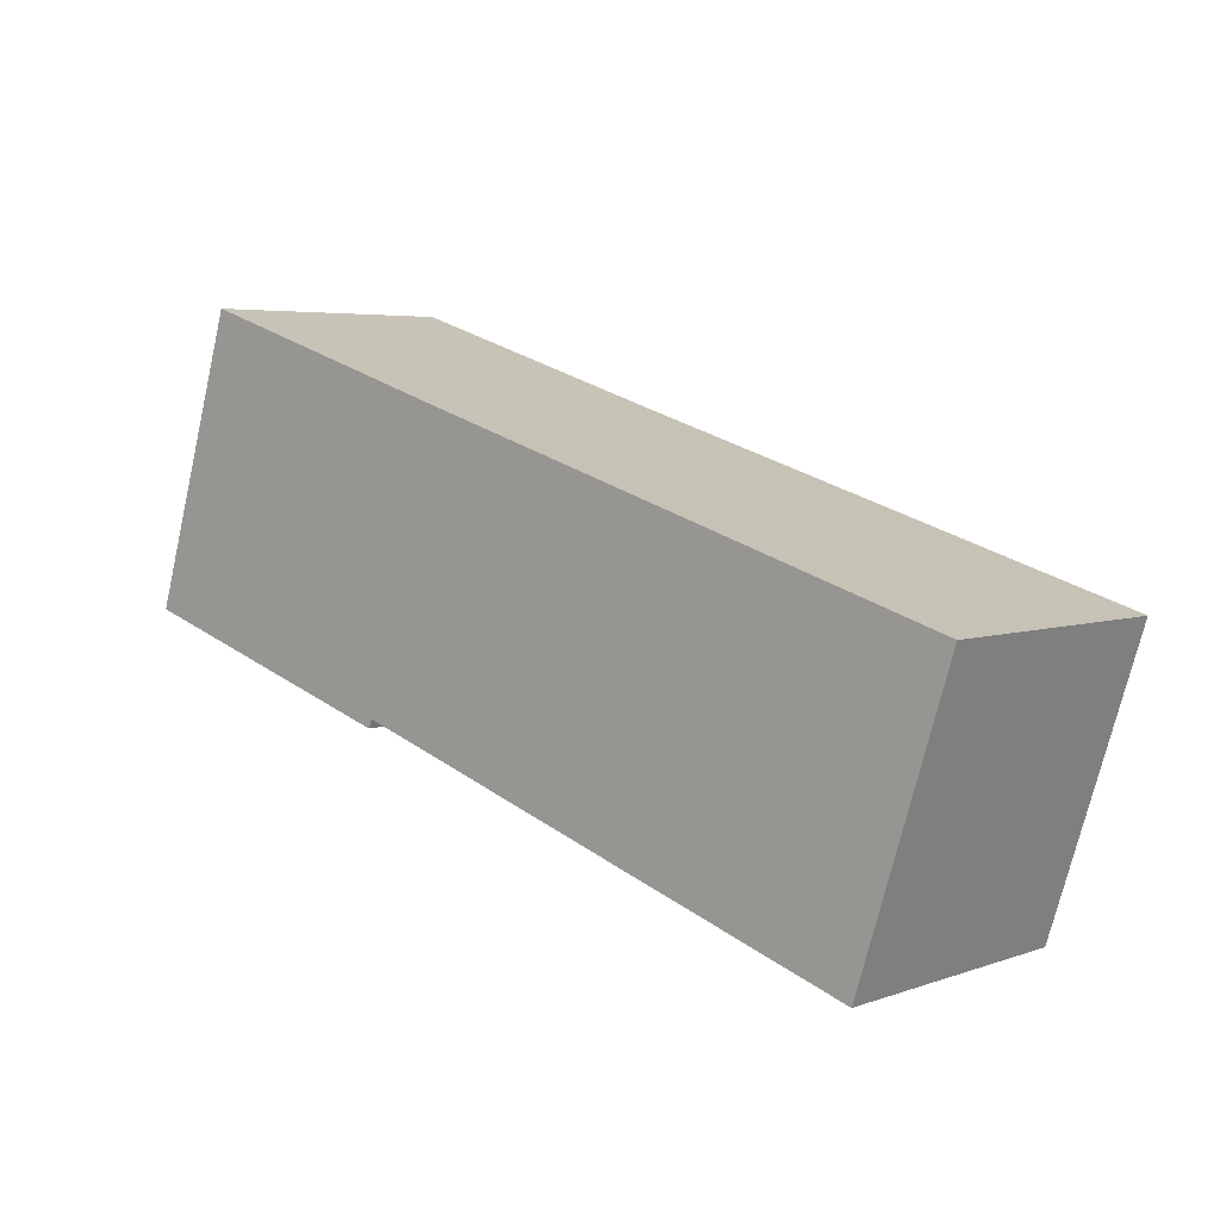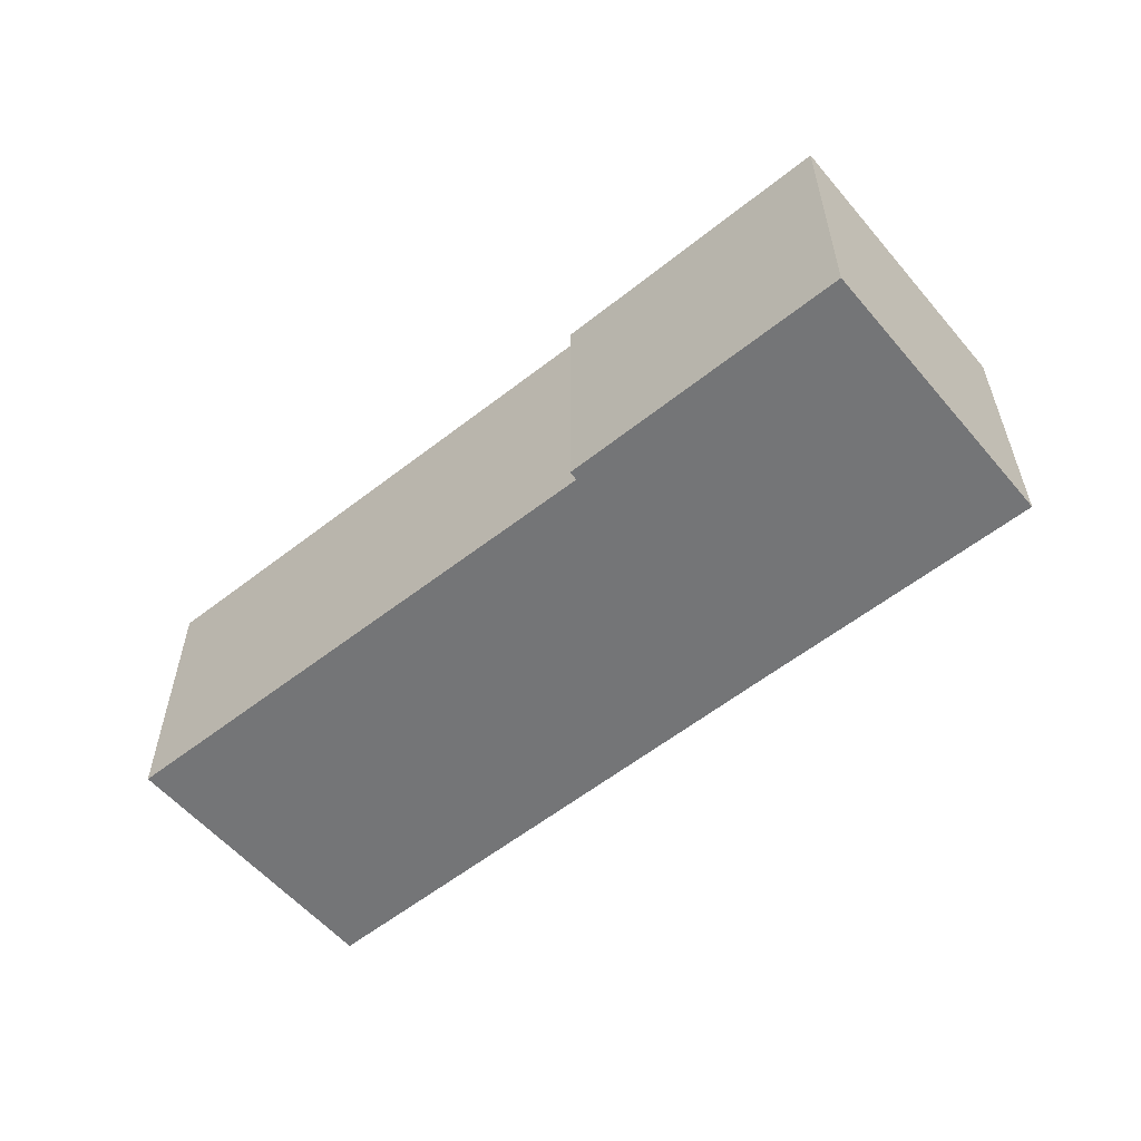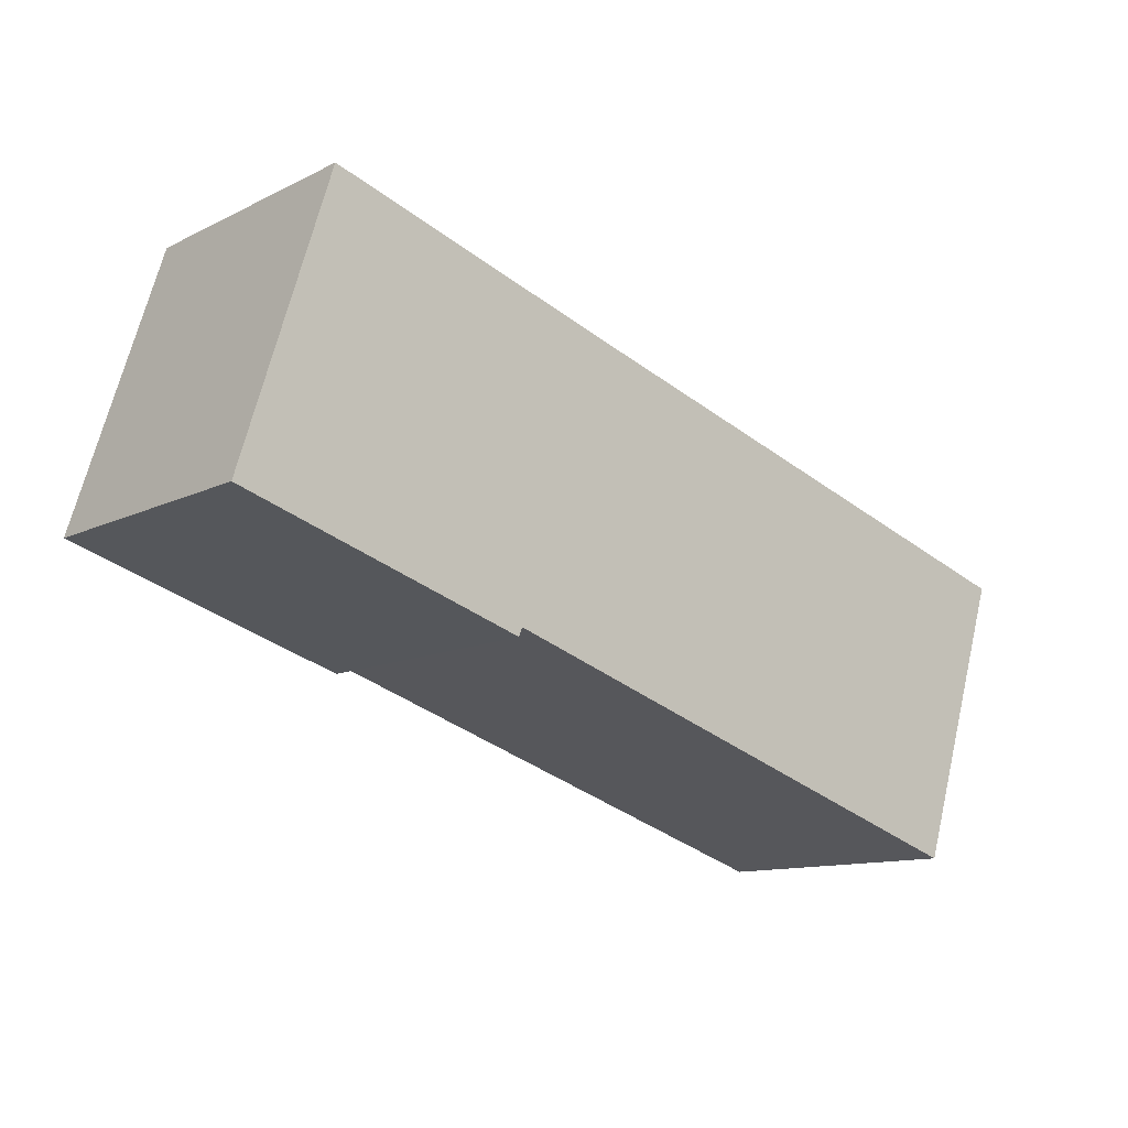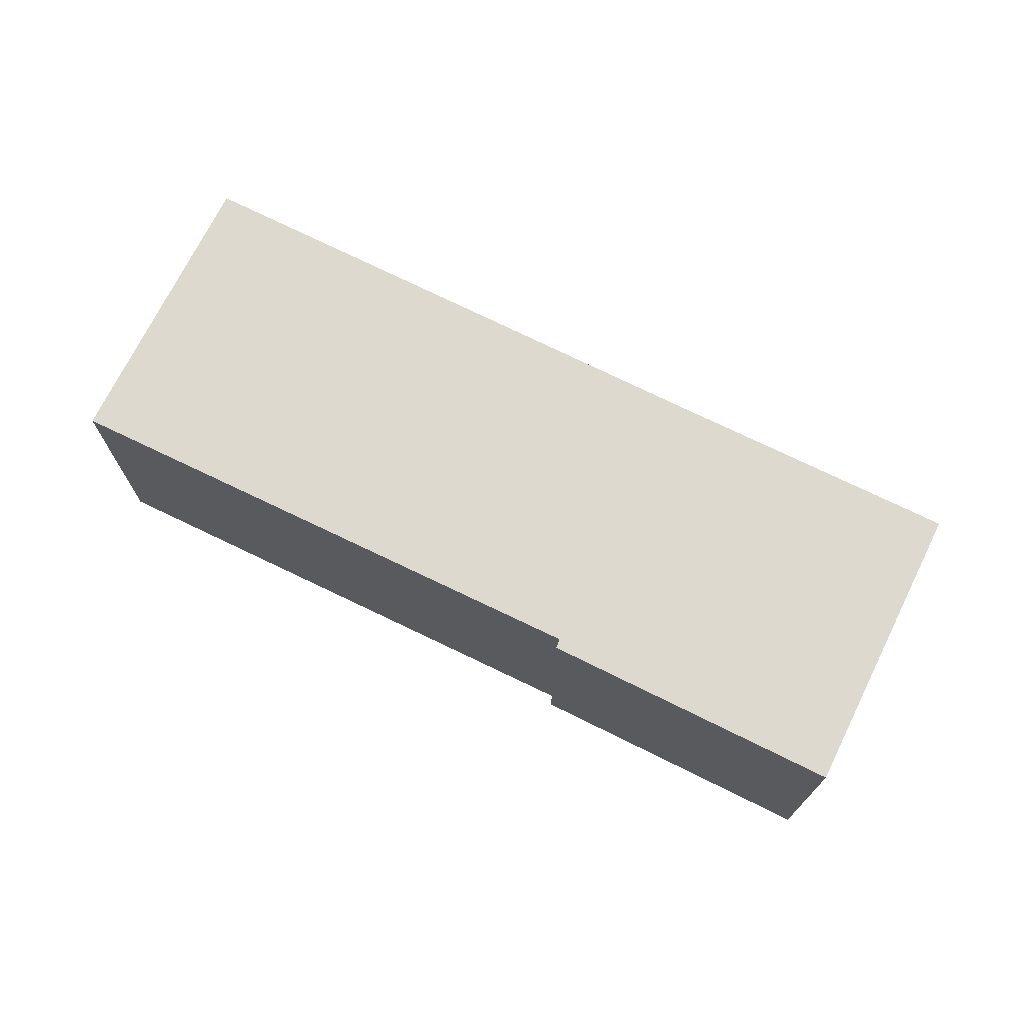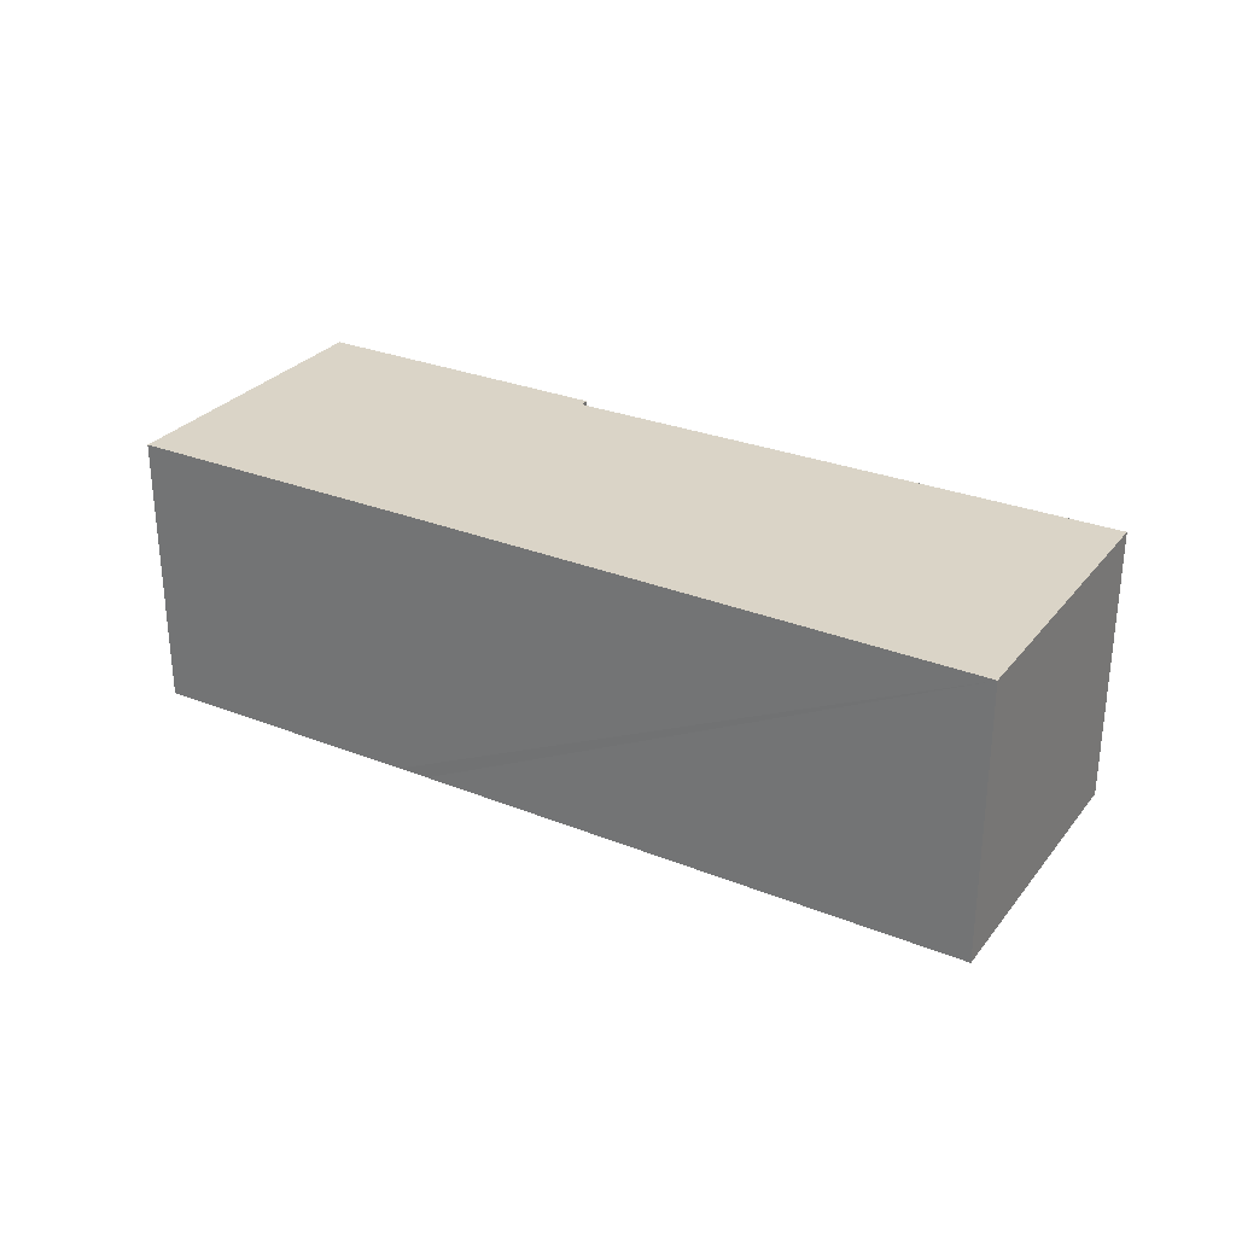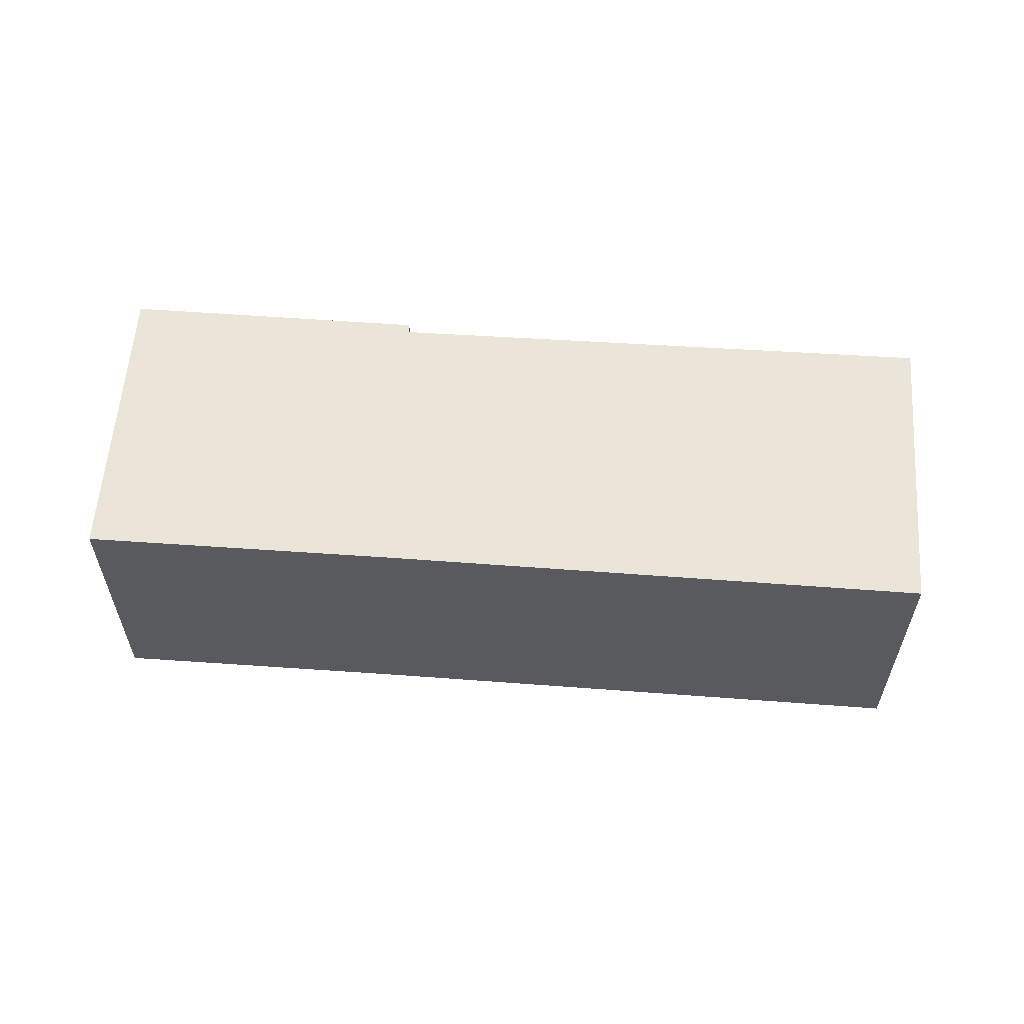
<metadata>
{"format":"obj","ext":"obj","renderer":"f3d","projection":"perspective","resolution":1024,"background":"white","views":[{"elev":4.8,"azim":41.8,"up":"+Z"},{"elev":-56.5,"azim":-122.7,"up":"+Y"},{"elev":-11.6,"azim":-40.3,"up":"+Z"},{"elev":71.8,"azim":-136.1,"up":"+Y"},{"elev":28.9,"azim":48.2,"up":"+Y"},{"elev":58.7,"azim":21.8,"up":"+Y"}]}
</metadata>
<code>
v  0 2.964 1.815e-16
v  3.175 2.964 -0.89
v  3.135 2.964 -0.986
v  4.157 2.964 2.097
v  3.827 2.964 2.202
v  0.913 2.964 2.894
v  0.981 2.964 3.11
v  9.803 2.964 0.071
v  8.902 2.964 -2.762
v  9.879 2.964 0.309
v  9.879 -1.892e-17 0.309
v  8.902 1.691e-16 -2.762
v  9.803 -4.348e-18 0.071
v  3.175 5.45e-17 -0.89
v  3.135 6.038e-17 -0.986
v  0 0 0
v  0.913 -1.772e-16 2.894
v  0.981 -1.904e-16 3.11
v  3.827 -1.348e-16 2.202
v  4.157 -1.284e-16 2.097
g defaultobject
f 1 2 3
f 2 1 4
f 4 1 5
f 5 1 6
f 5 6 7
f 2 8 9
f 8 2 10
f 10 2 4
f 11 8 10
f 8 11 9
f 9 11 12
f 12 11 13
f 12 2 9
f 2 12 14
f 15 1 3
f 1 15 16
f 14 3 2
f 3 14 15
f 16 6 1
f 6 16 17
f 6 17 7
f 7 17 18
f 18 5 7
f 5 18 19
f 5 19 4
f 4 19 10
f 10 19 20
f 10 20 11
f 15 17 16
f 17 15 18
f 18 15 19
f 19 15 14
f 19 14 12
f 19 12 20
f 20 12 13
f 20 13 11

</code>
